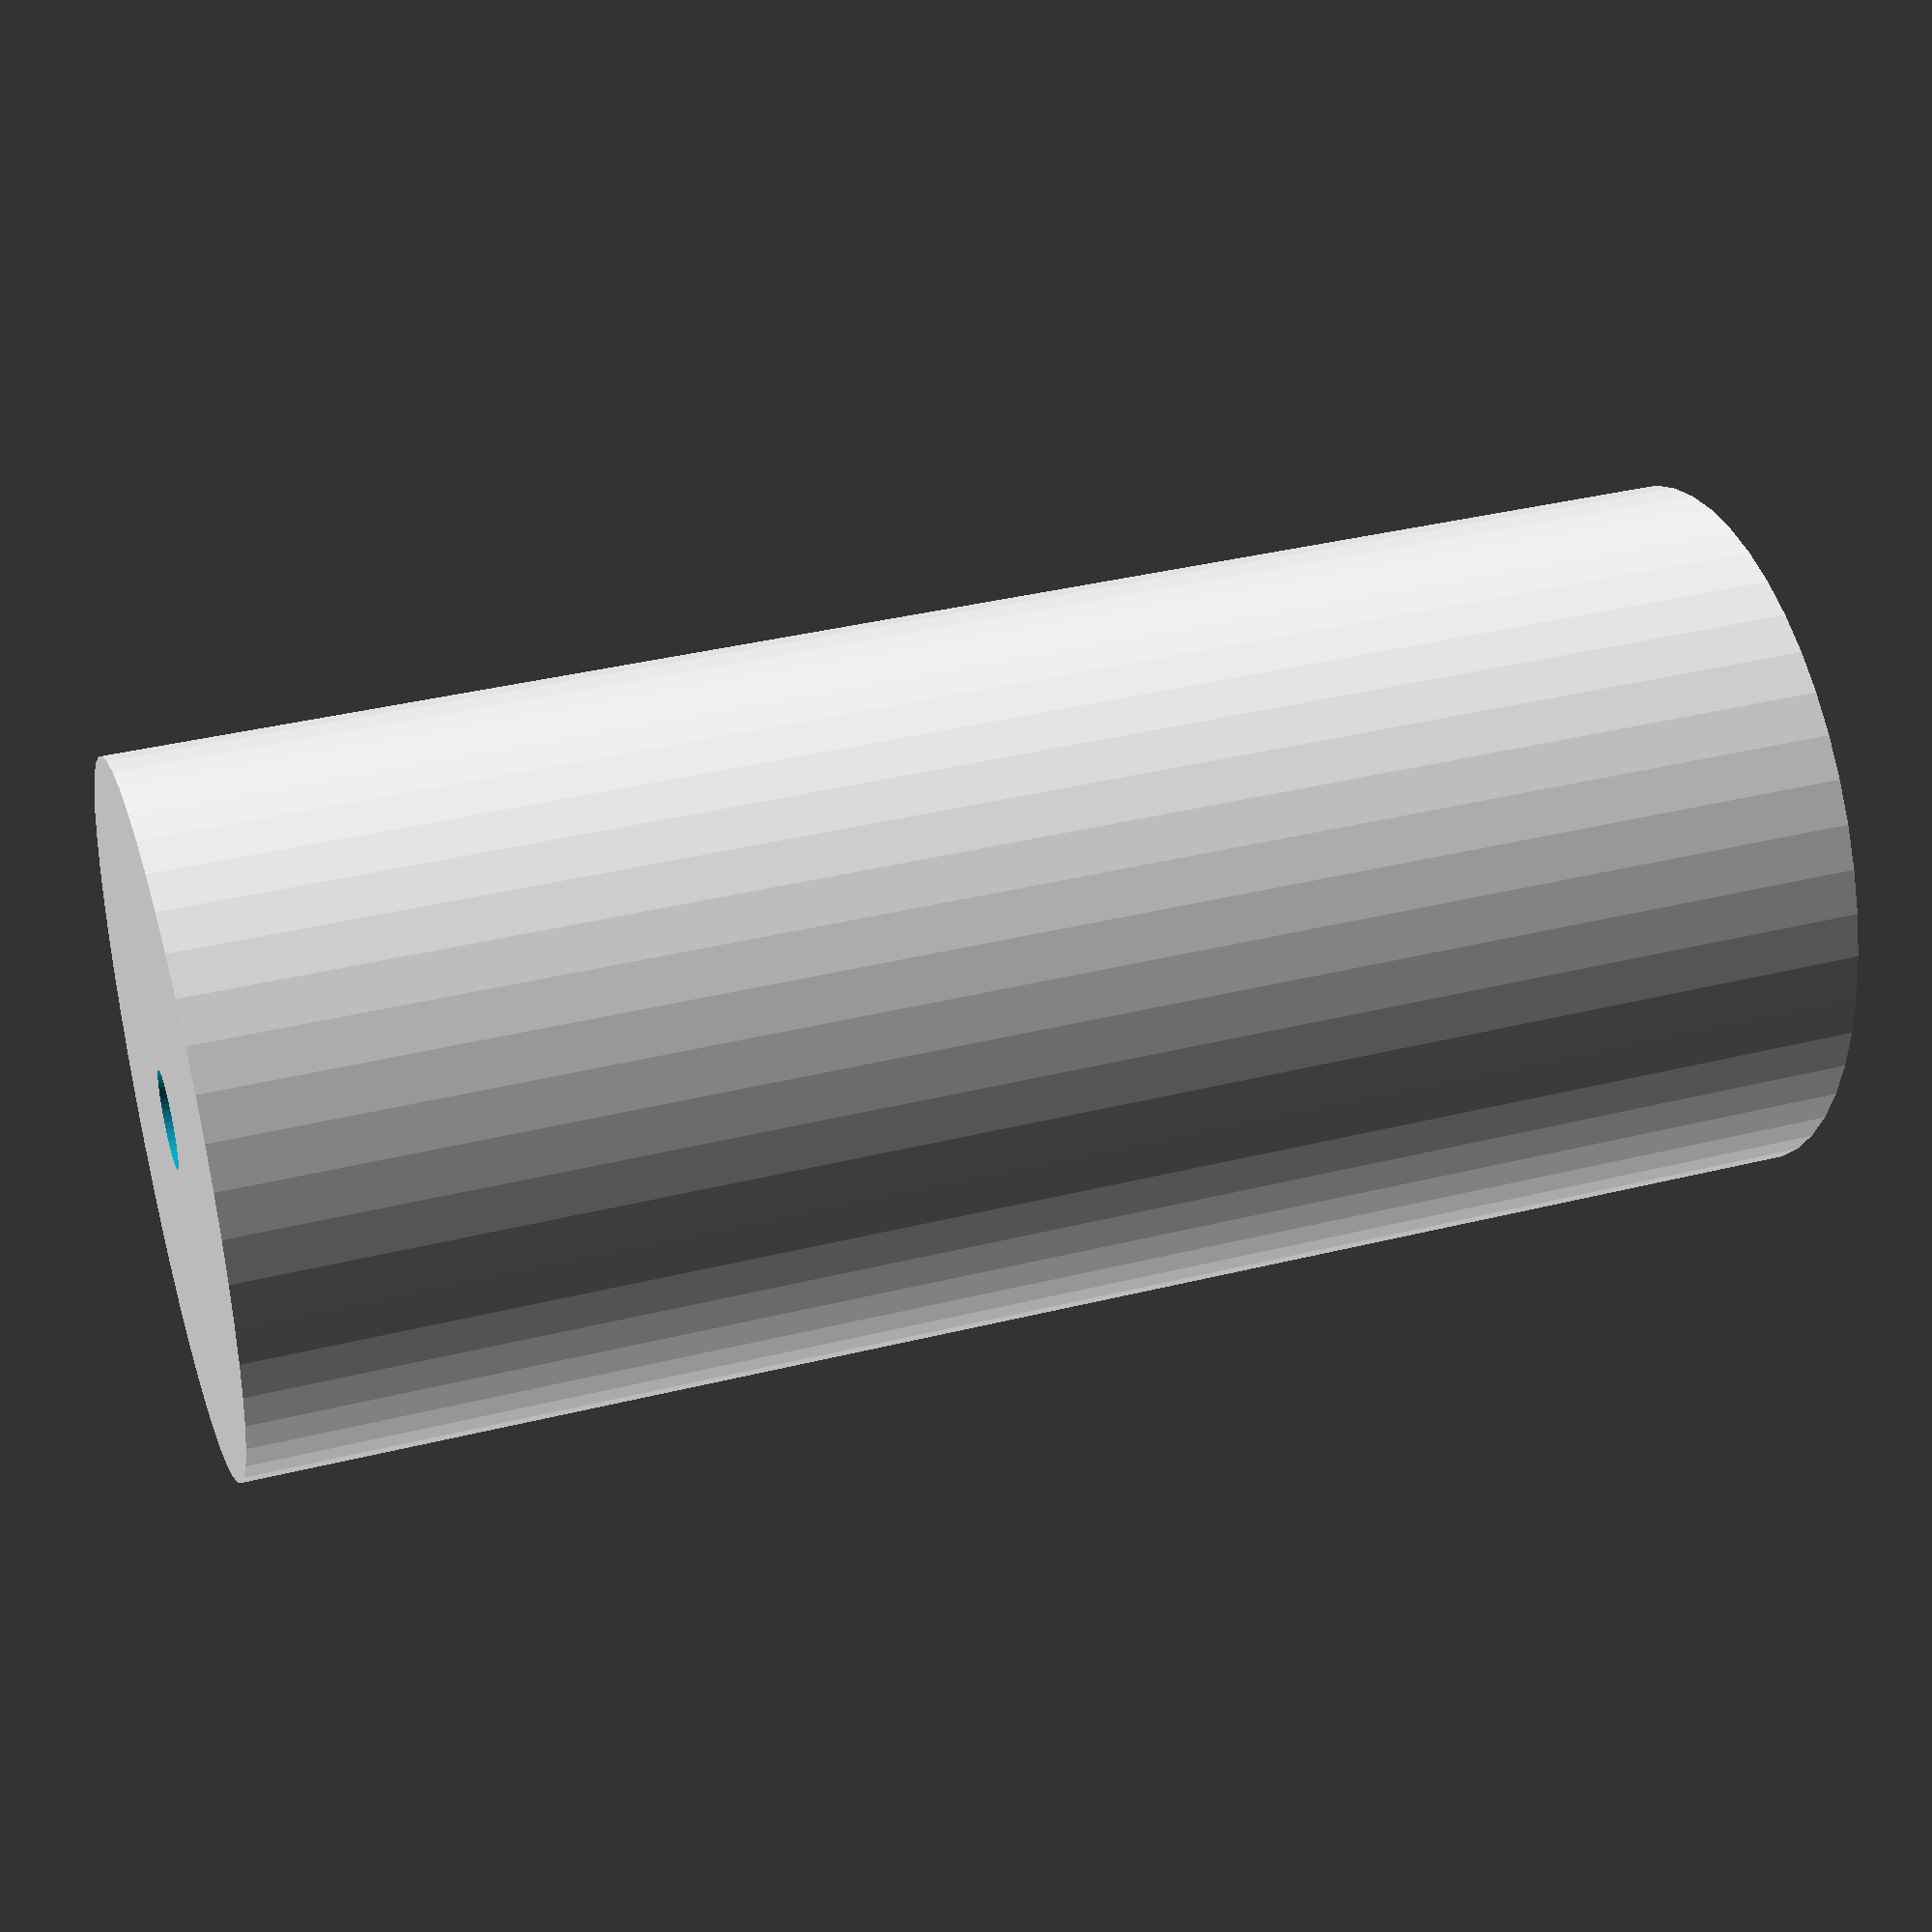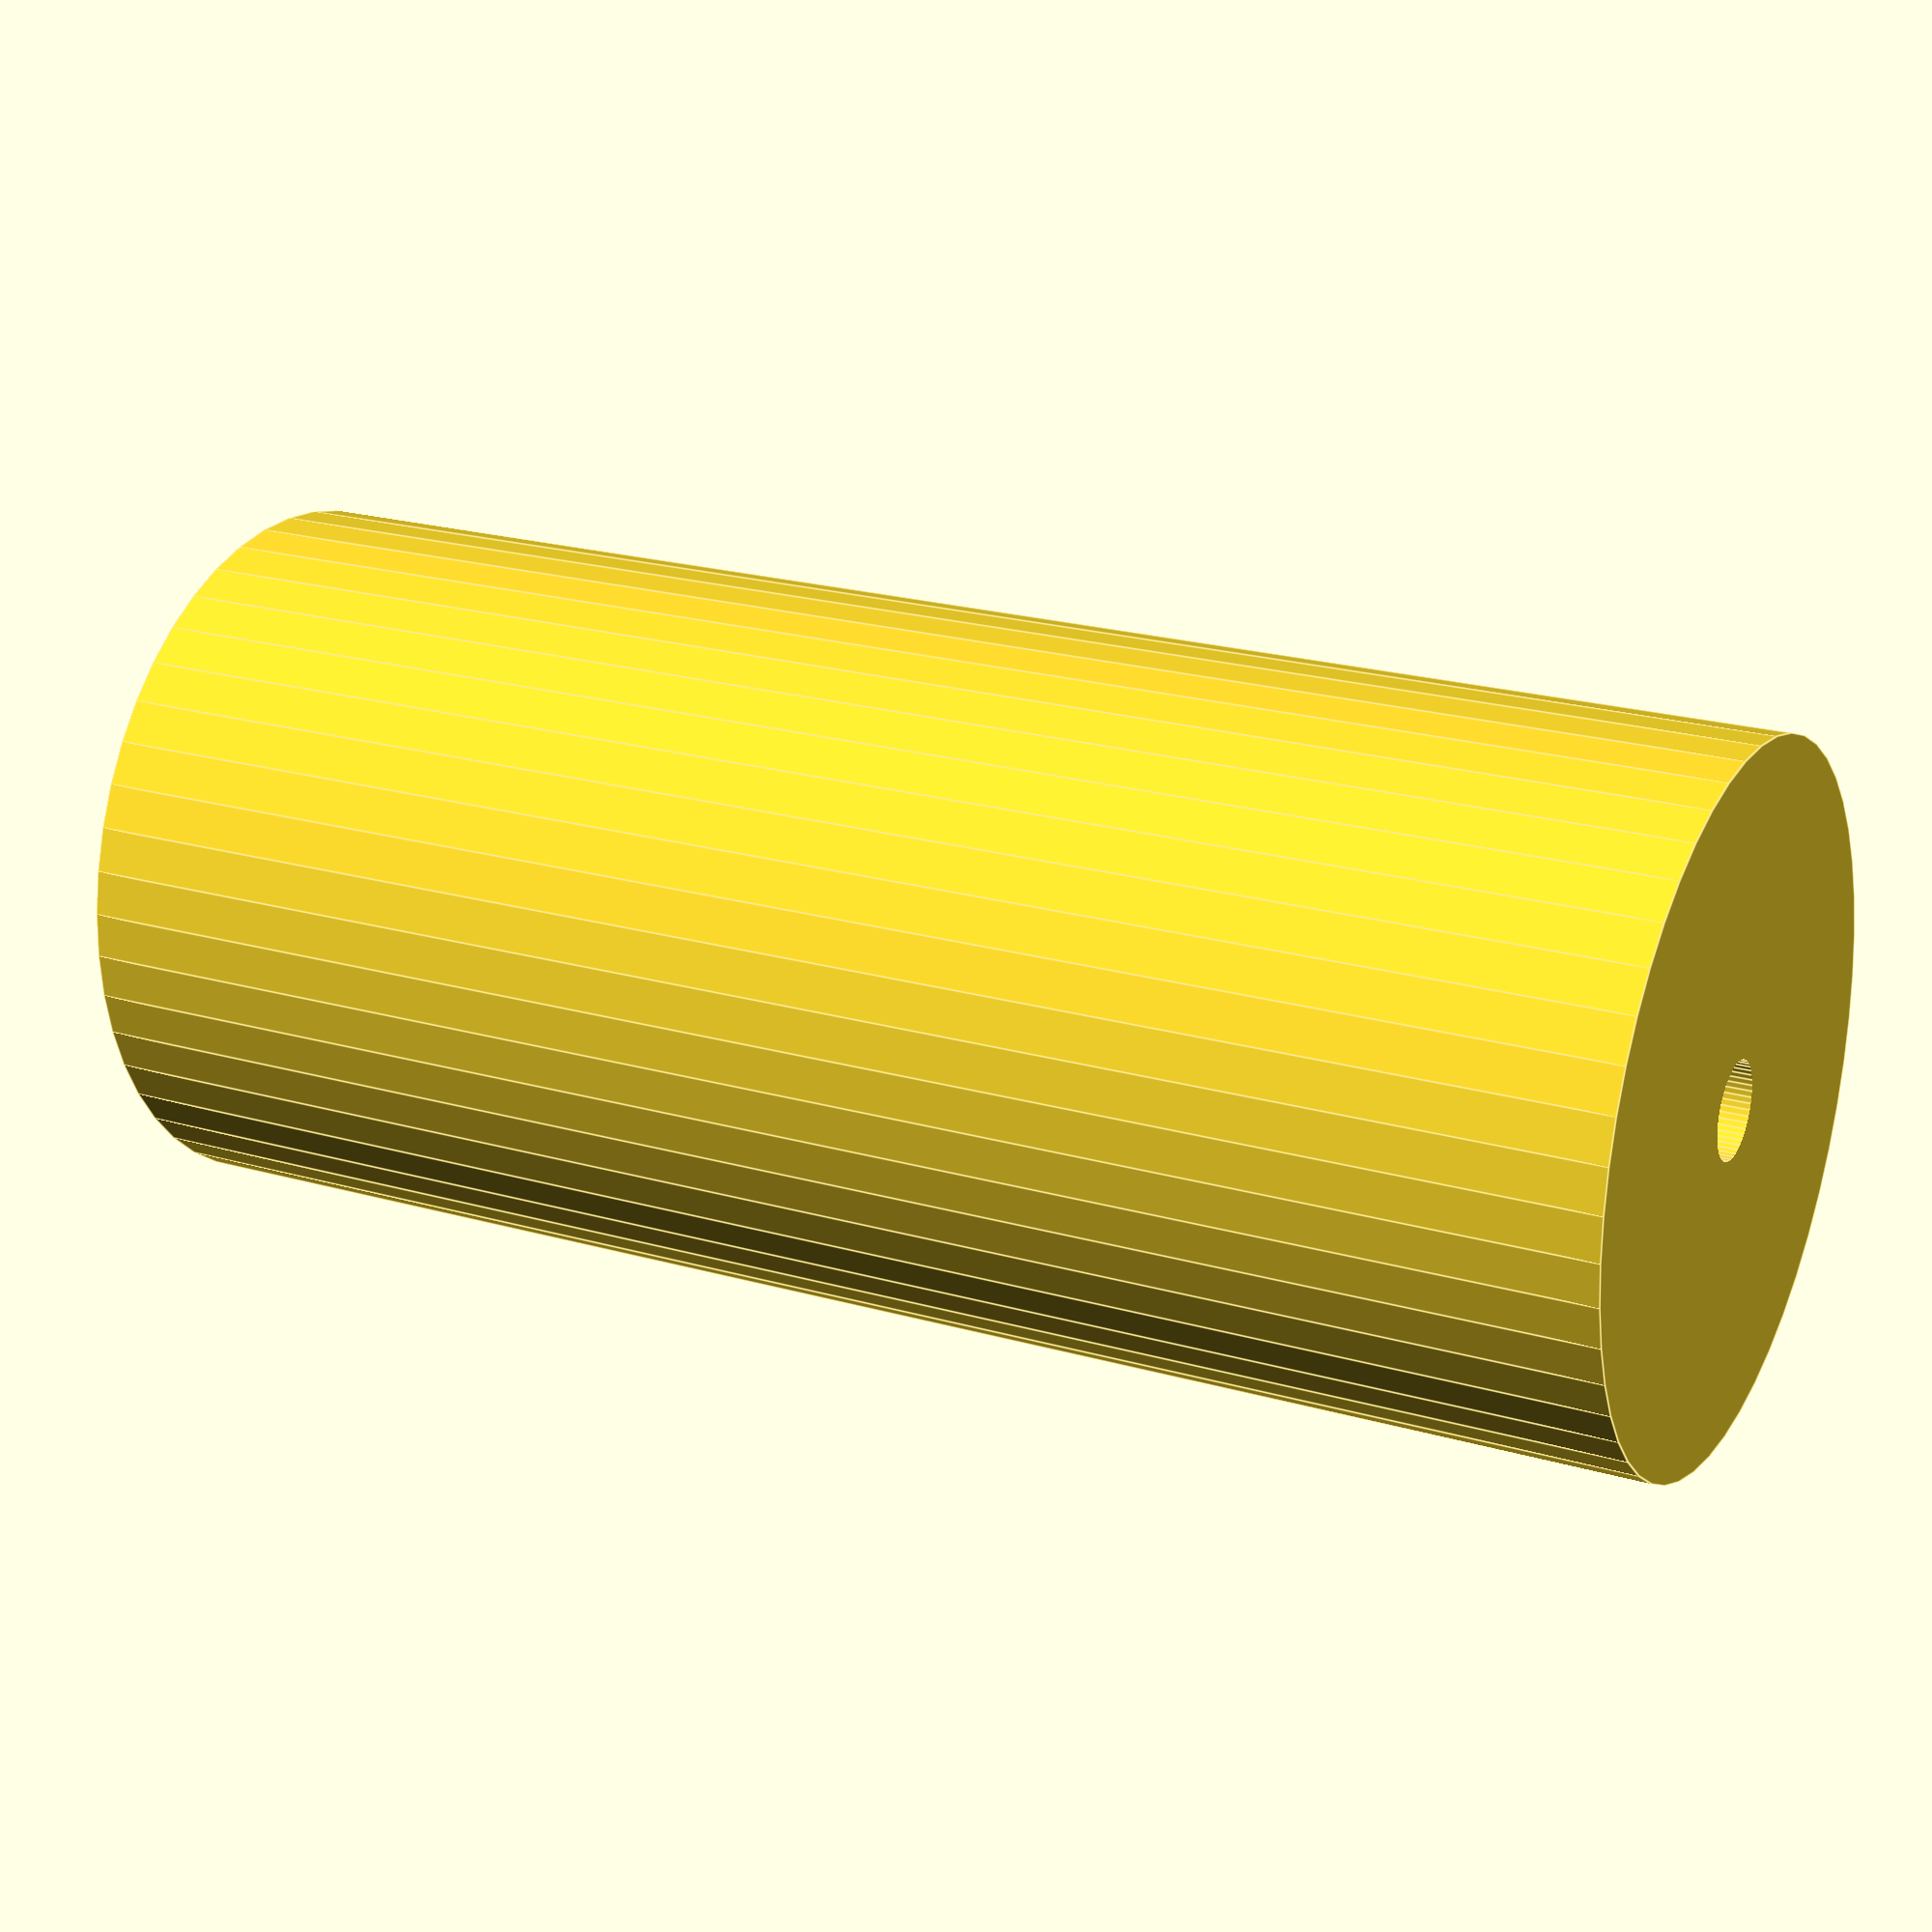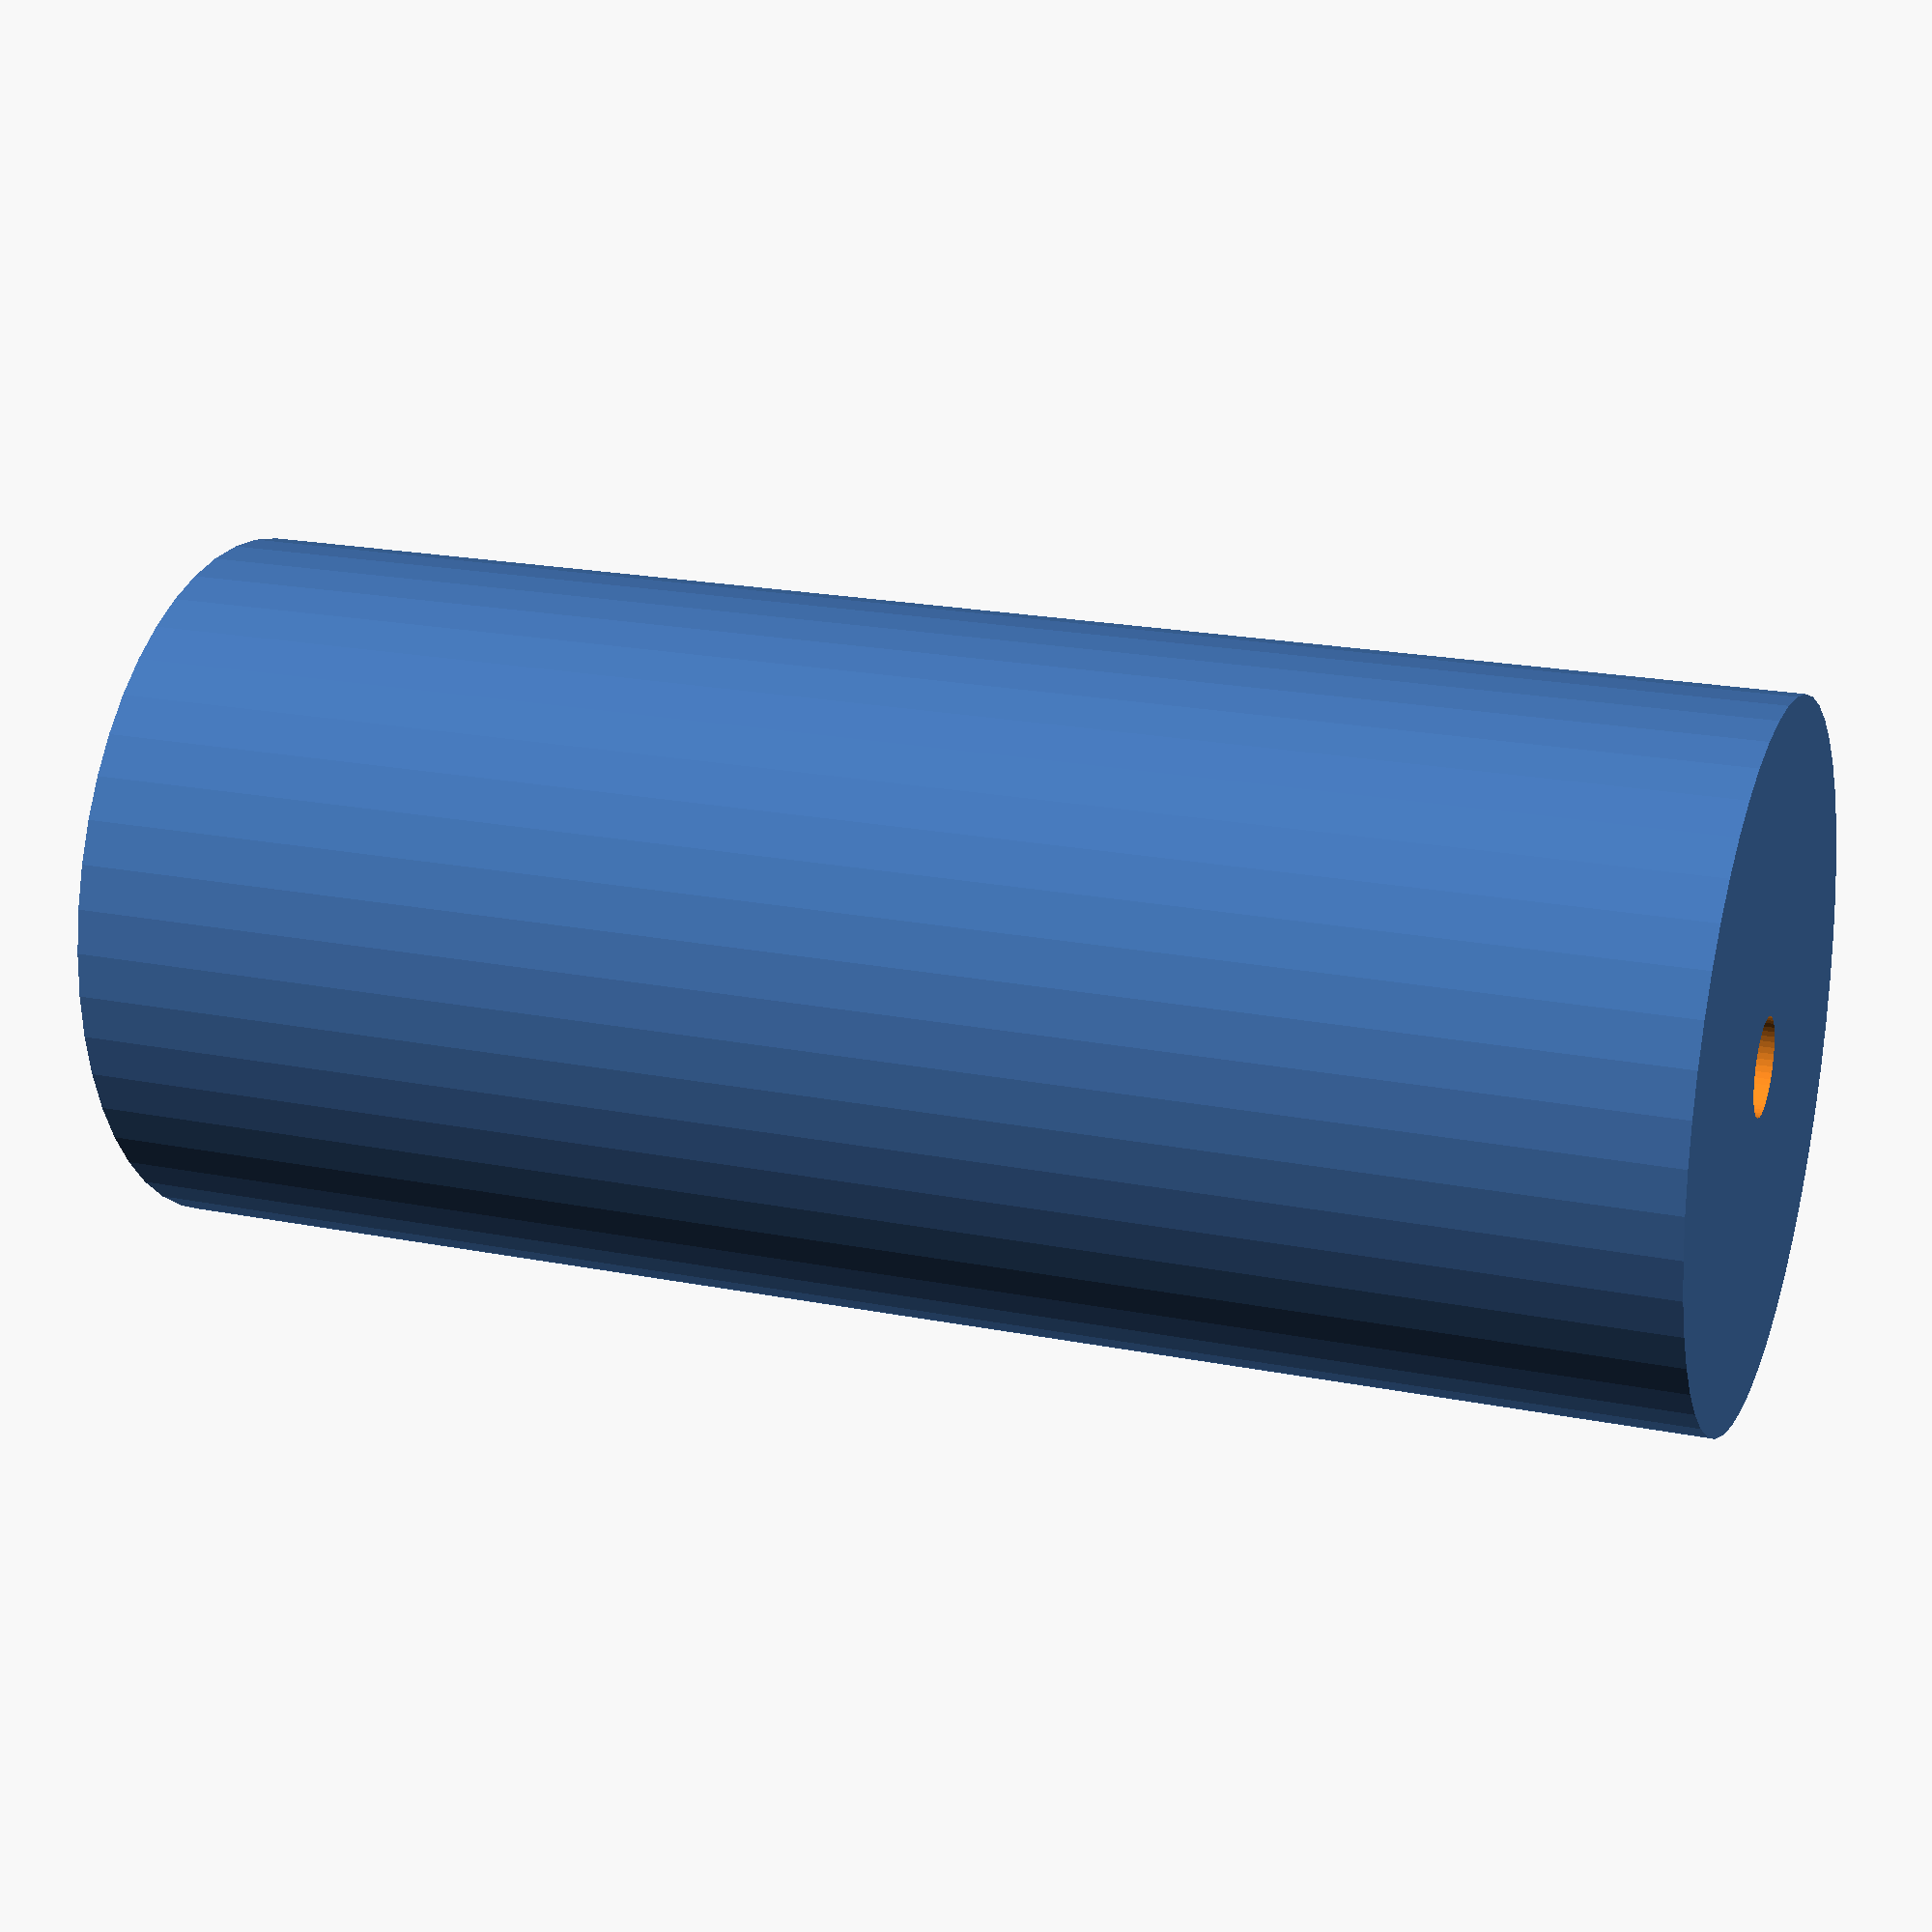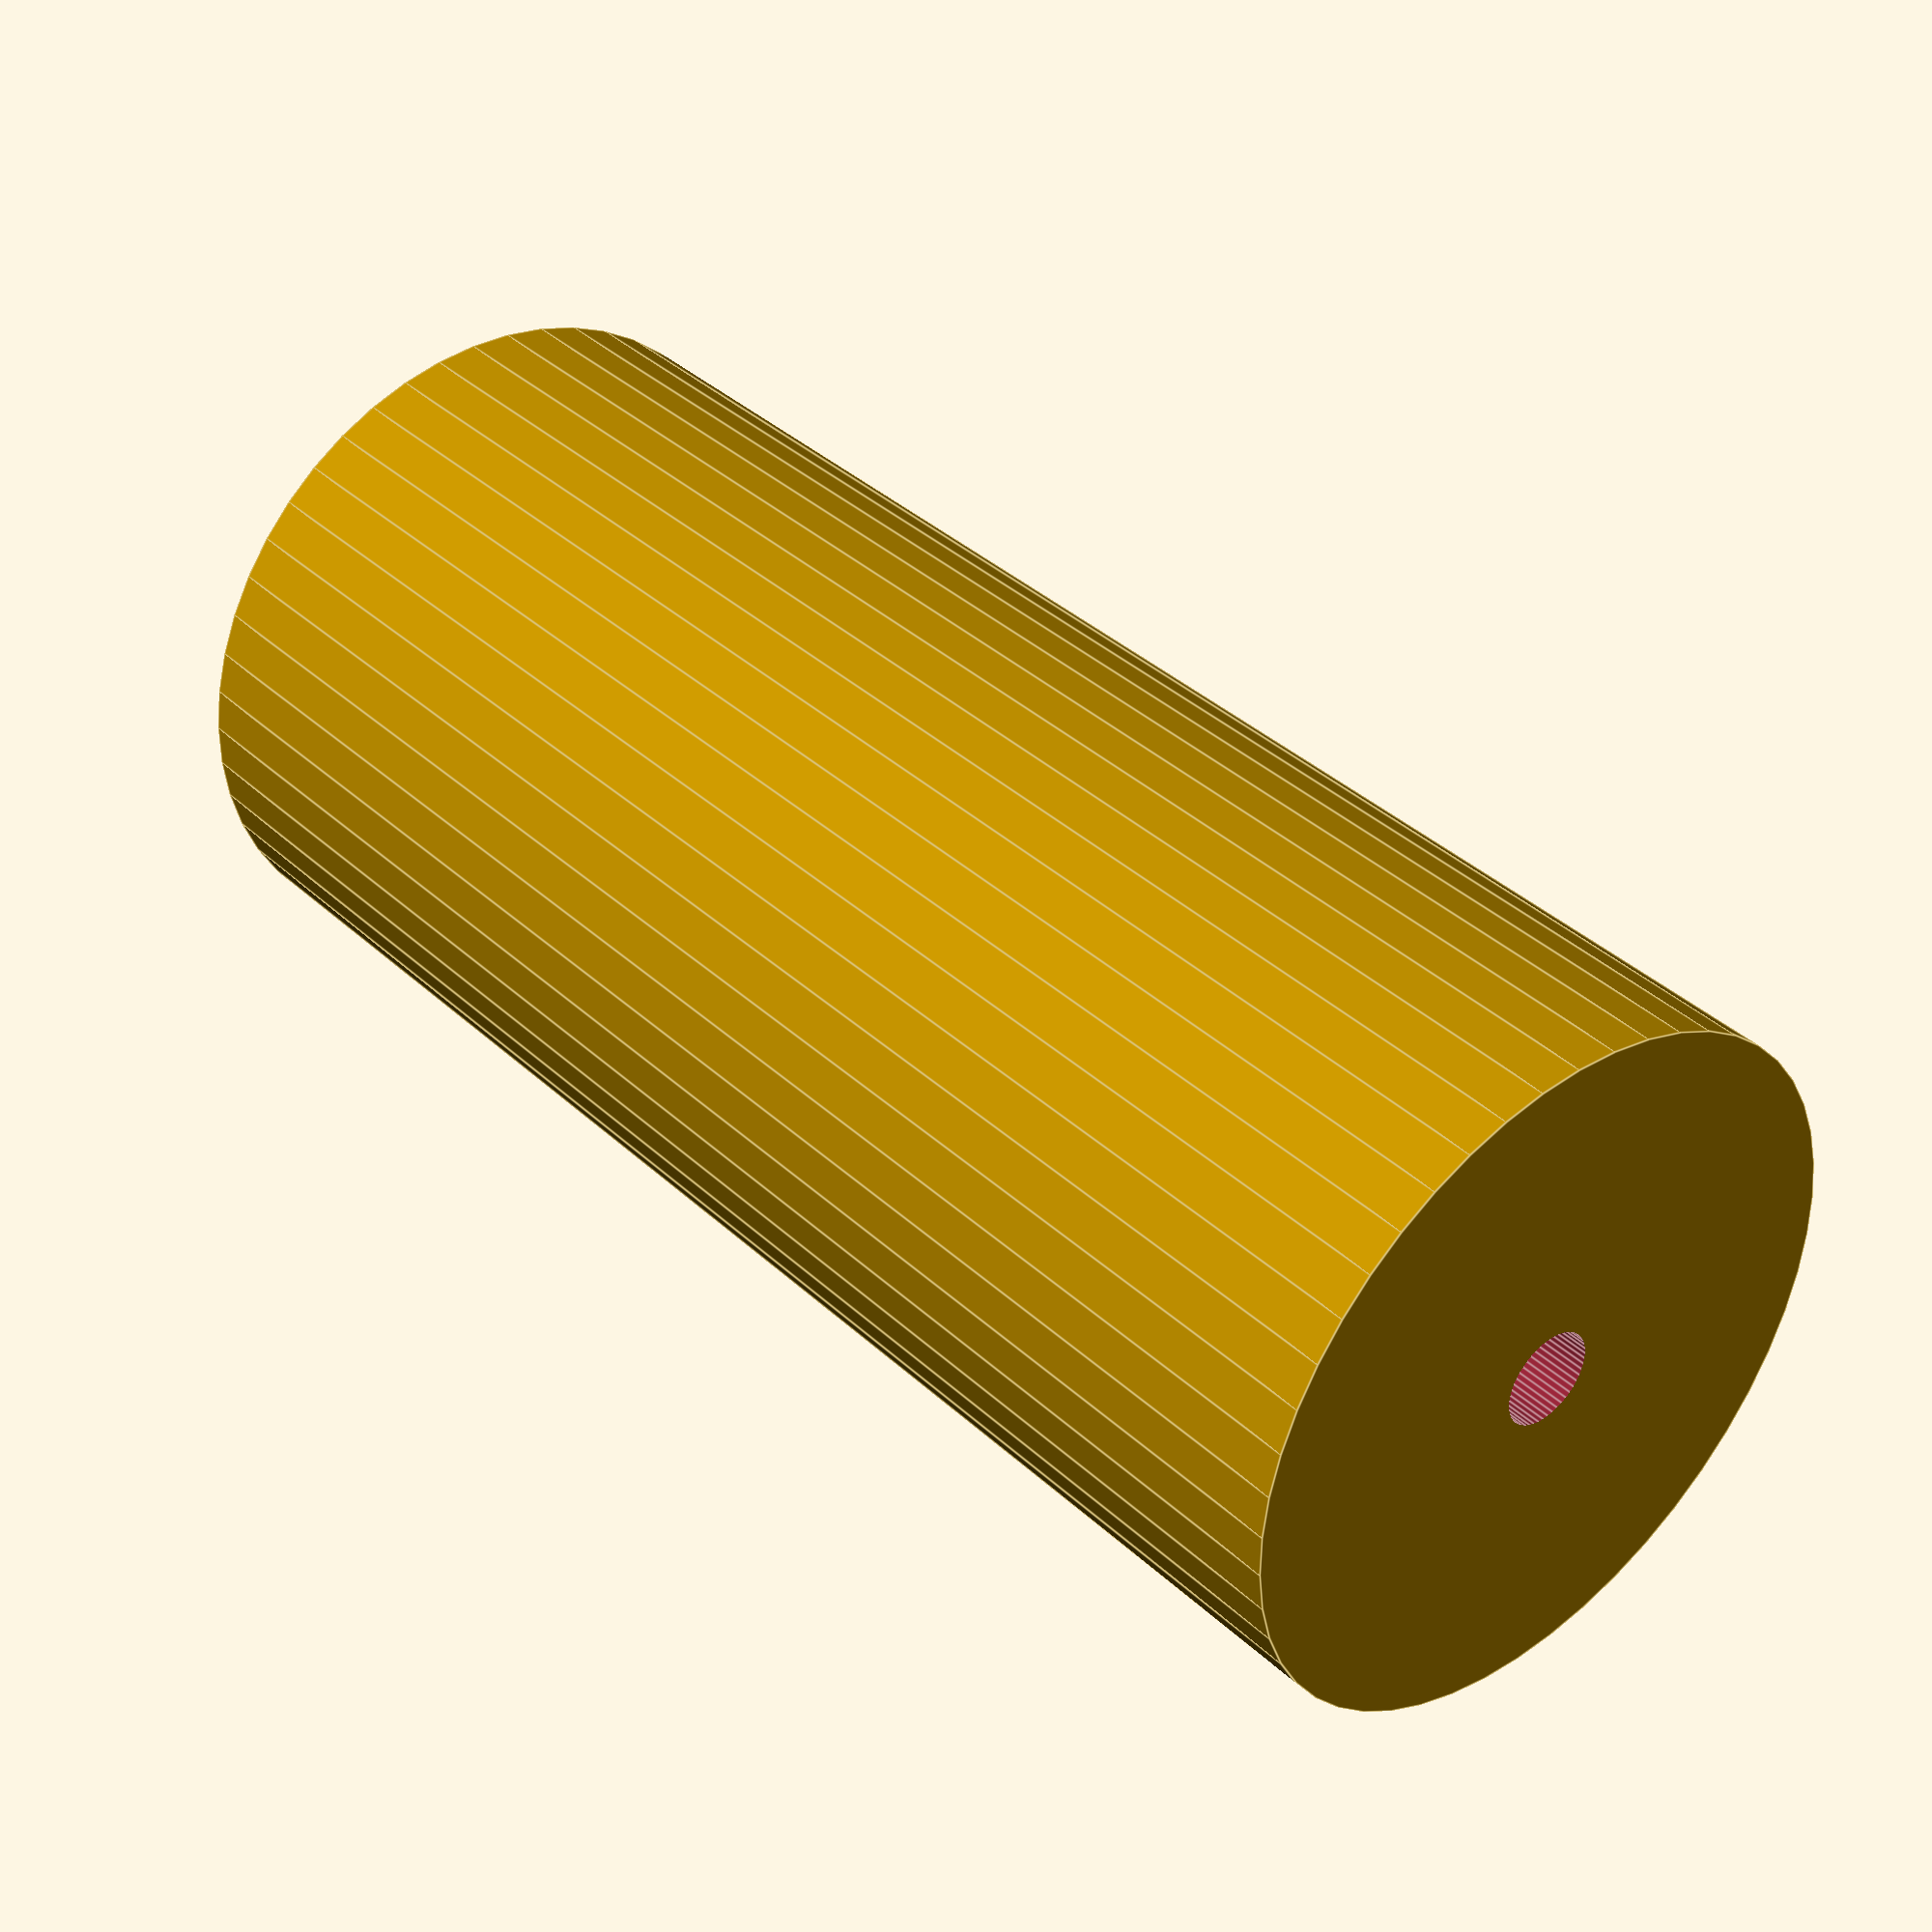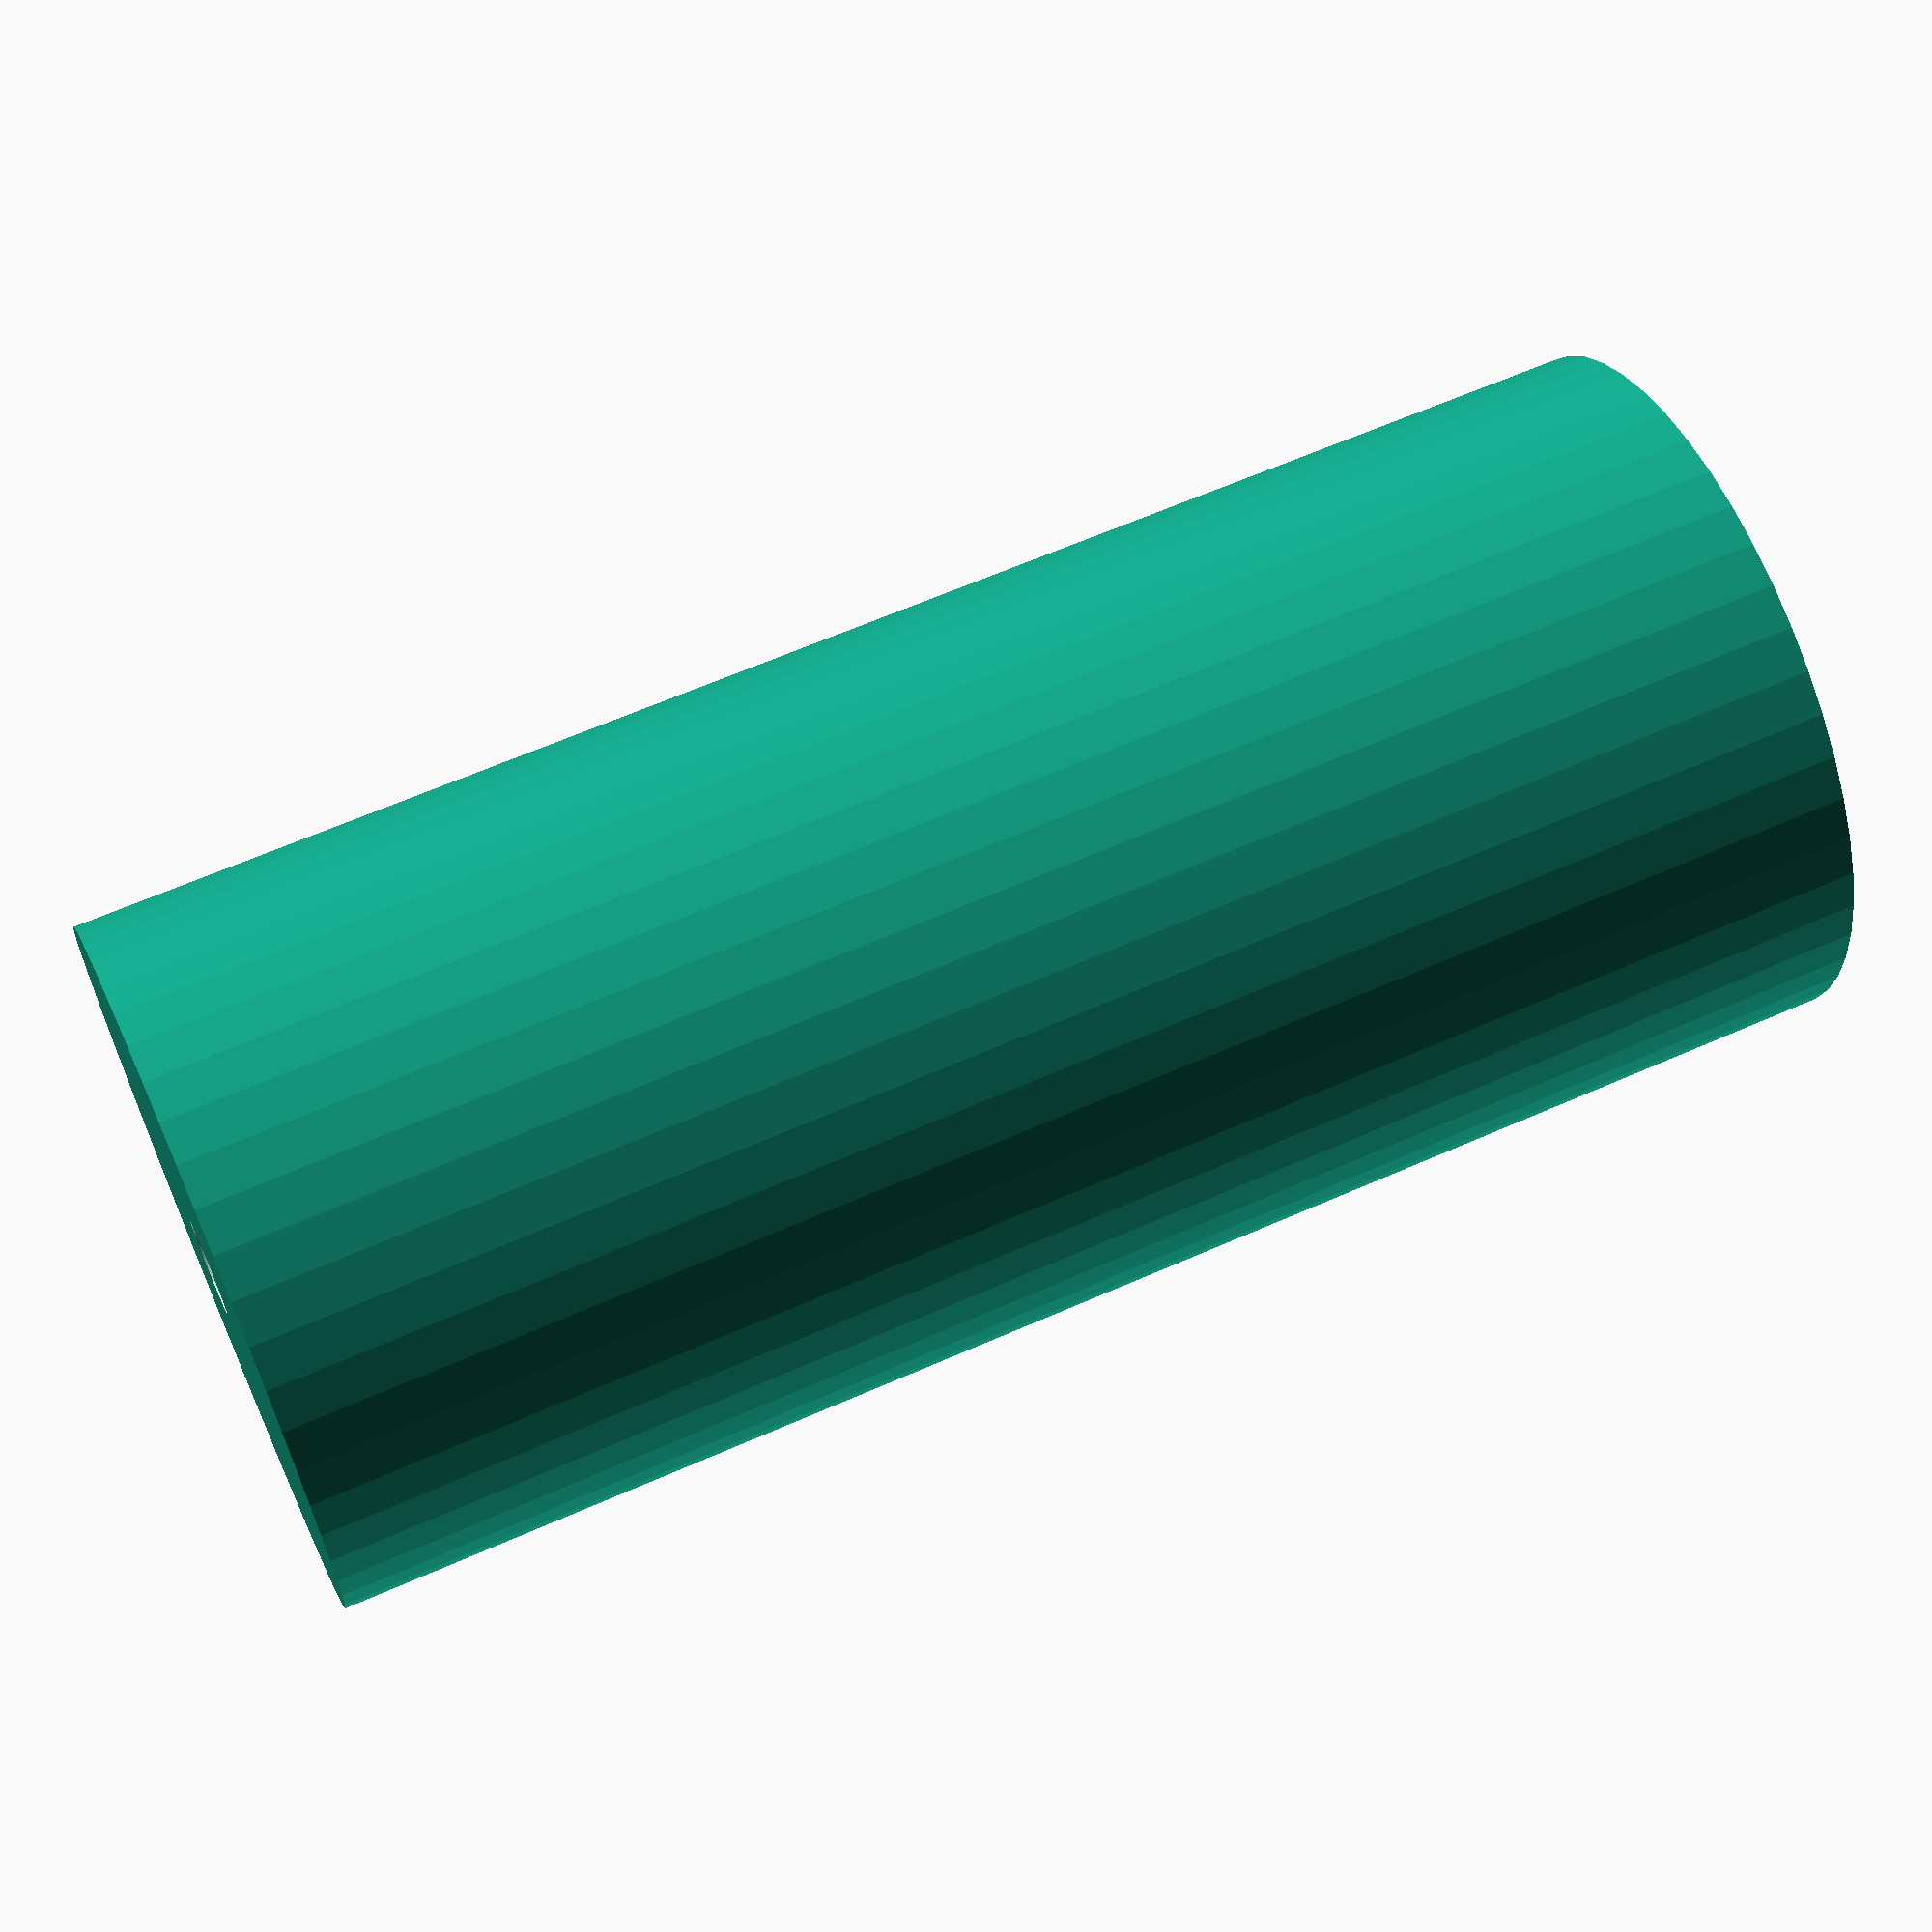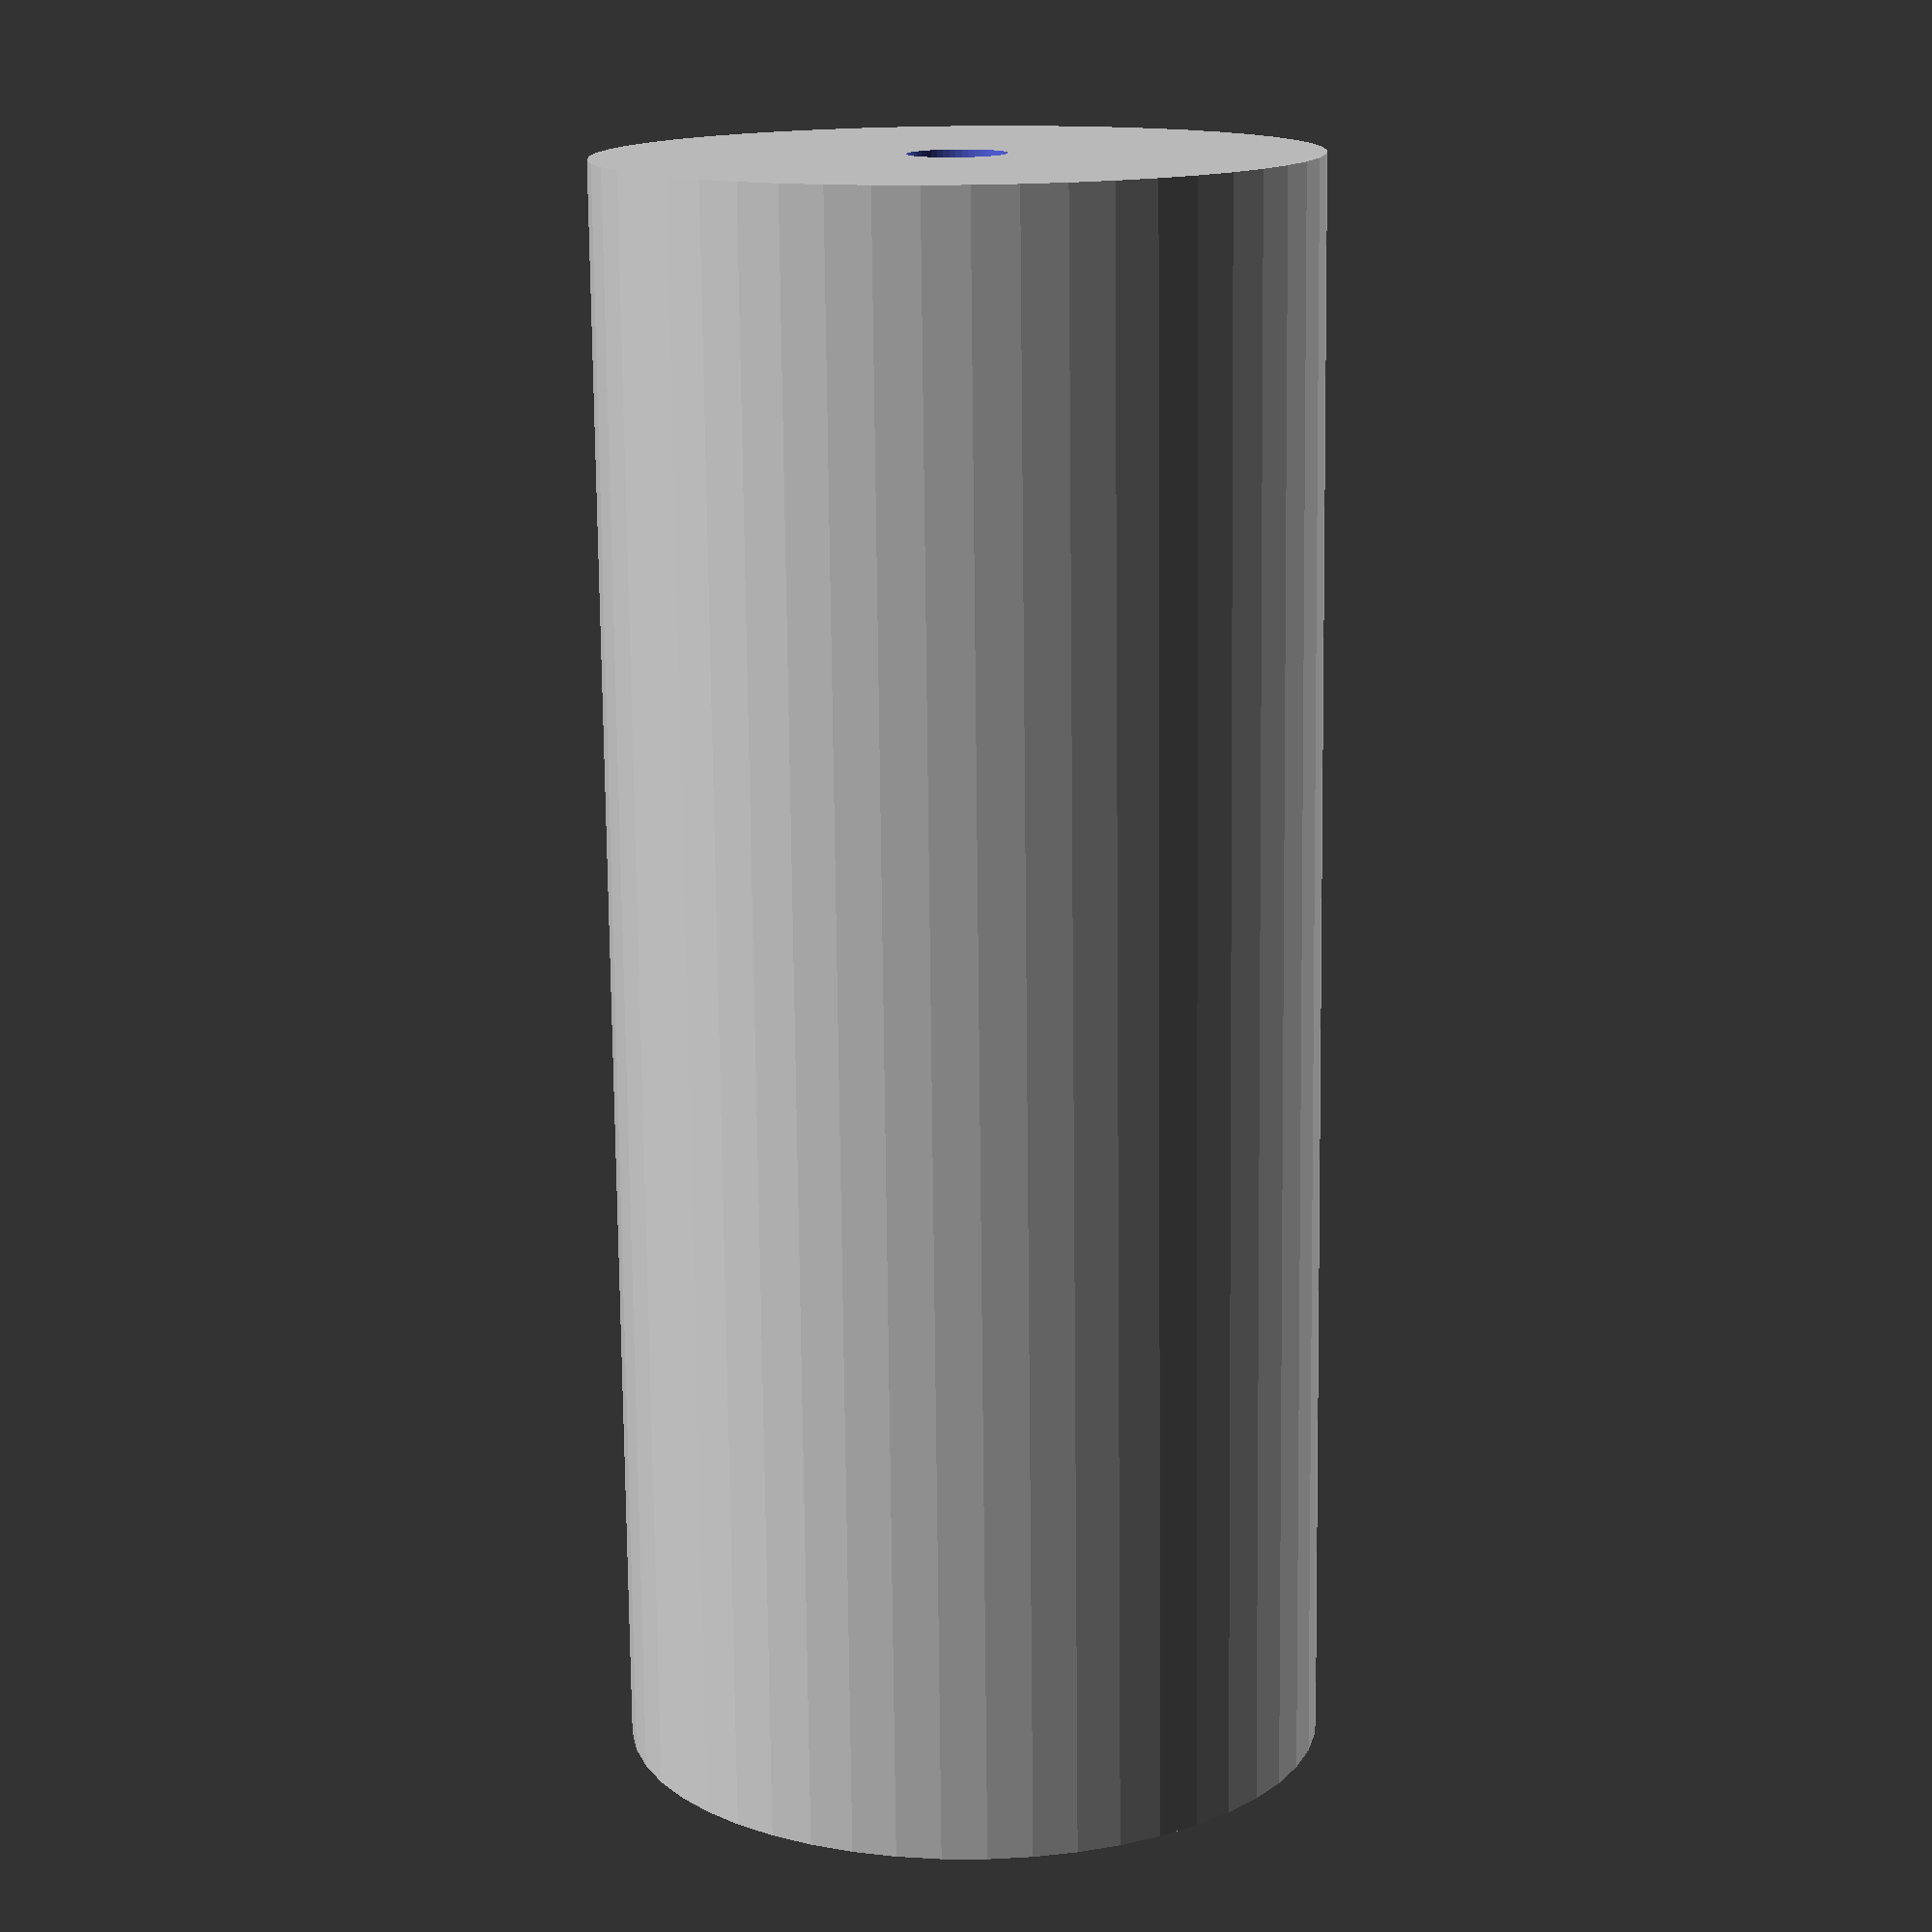
<openscad>
$fn = 50;


difference() {
	union() {
		translate(v = [0, 0, -25.5000000000]) {
			cylinder(h = 51, r = 11.2500000000);
		}
	}
	union() {
		translate(v = [0, 0, -100.0000000000]) {
			cylinder(h = 200, r = 1.5500000000);
		}
	}
}
</openscad>
<views>
elev=322.8 azim=358.1 roll=252.3 proj=p view=solid
elev=338.6 azim=48.7 roll=297.3 proj=p view=edges
elev=159.5 azim=102.4 roll=70.1 proj=p view=wireframe
elev=322.5 azim=39.1 roll=139.4 proj=p view=edges
elev=297.0 azim=239.2 roll=245.9 proj=p view=wireframe
elev=76.0 azim=282.4 roll=0.6 proj=p view=wireframe
</views>
